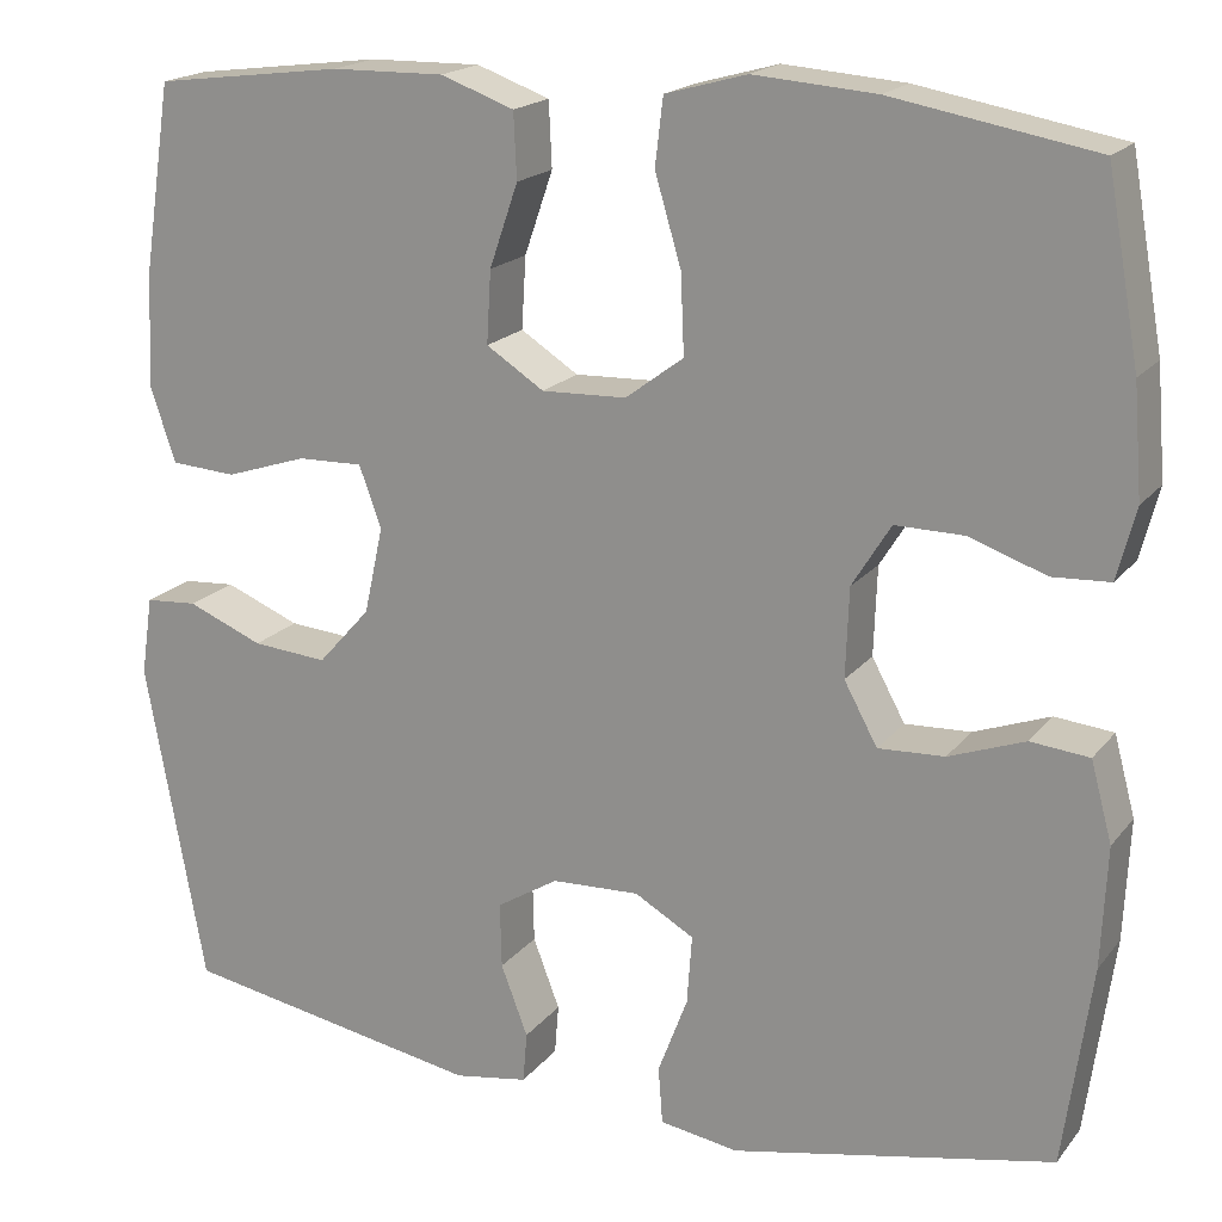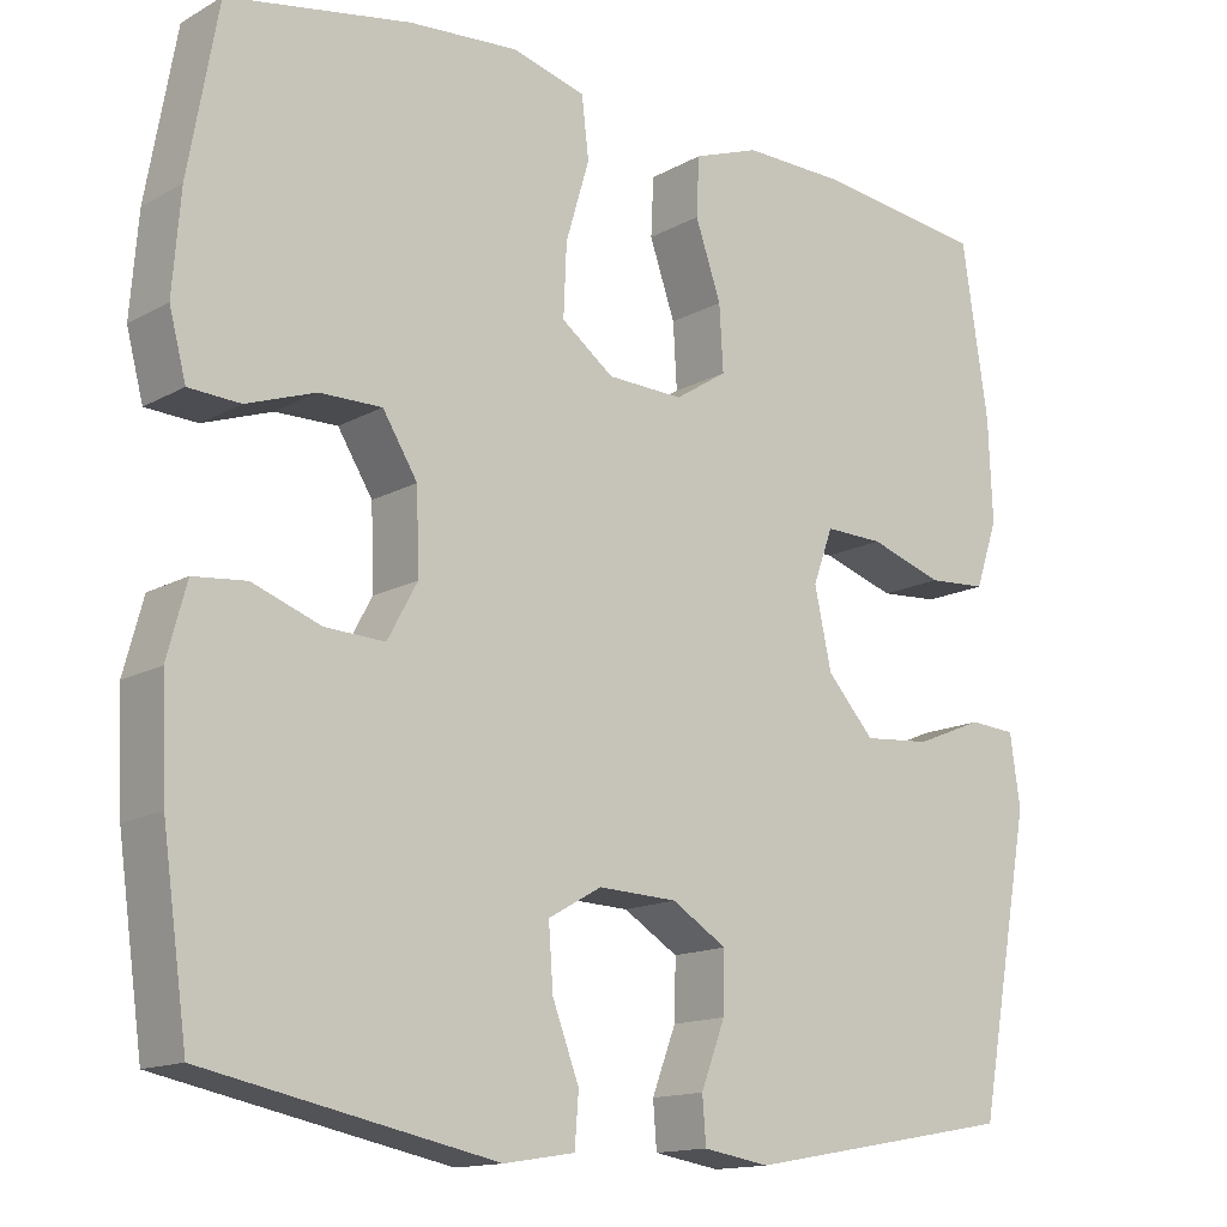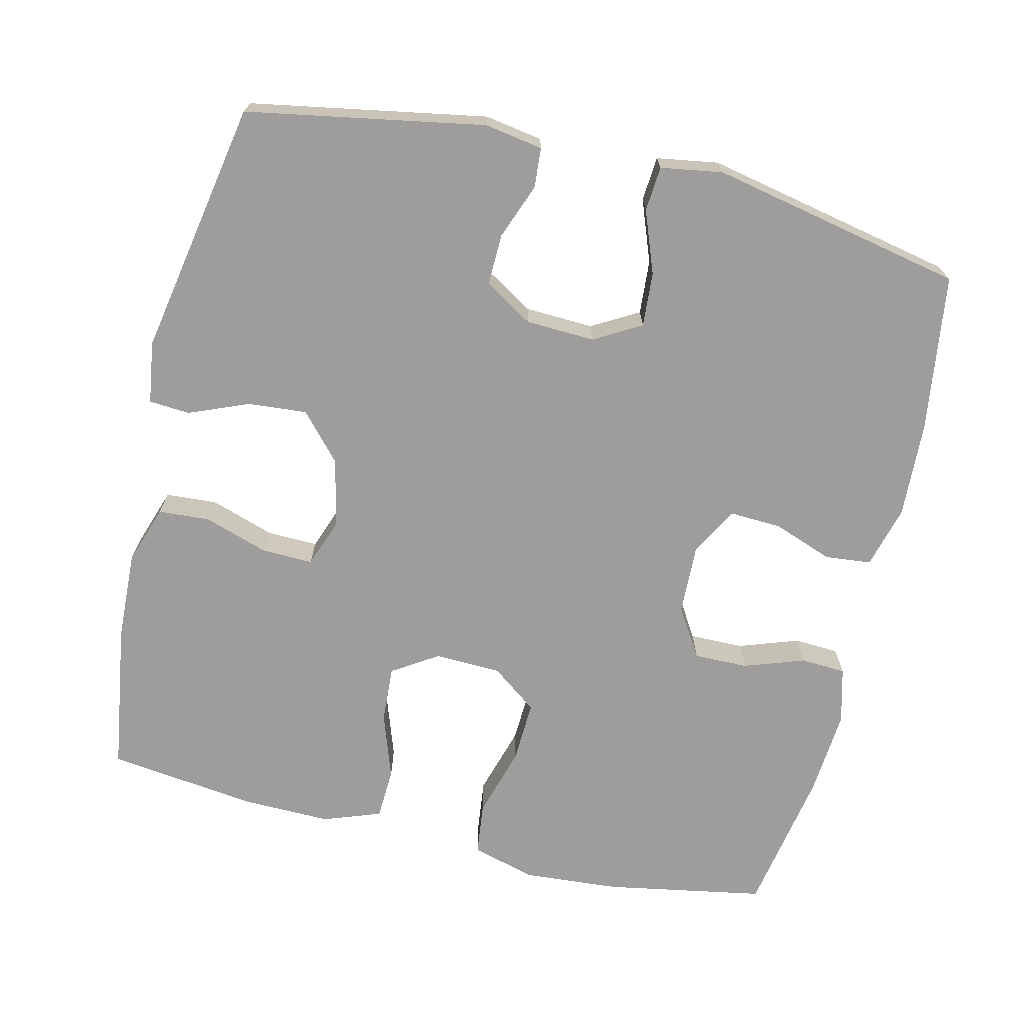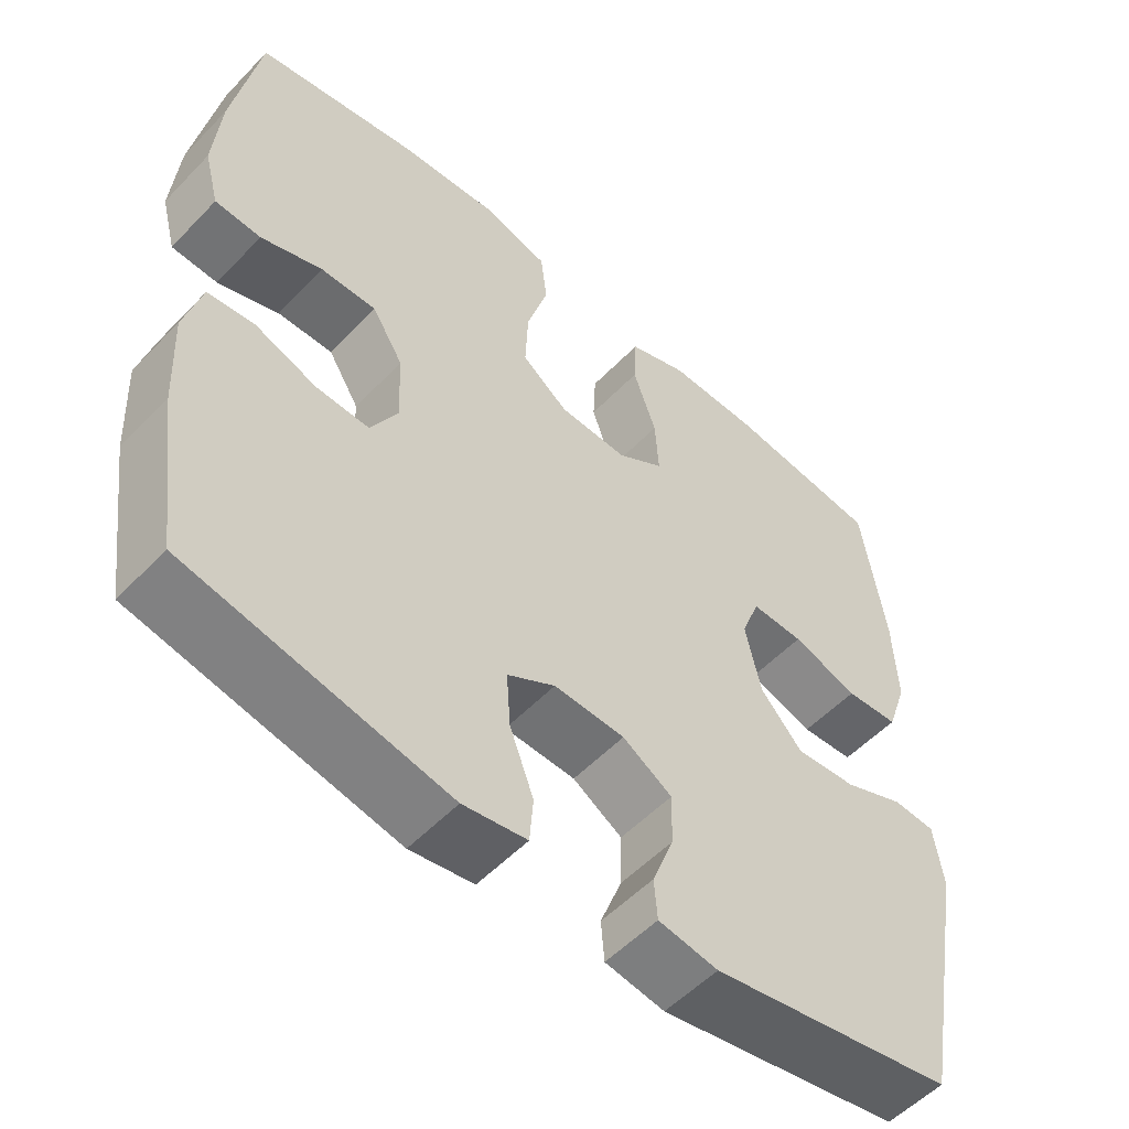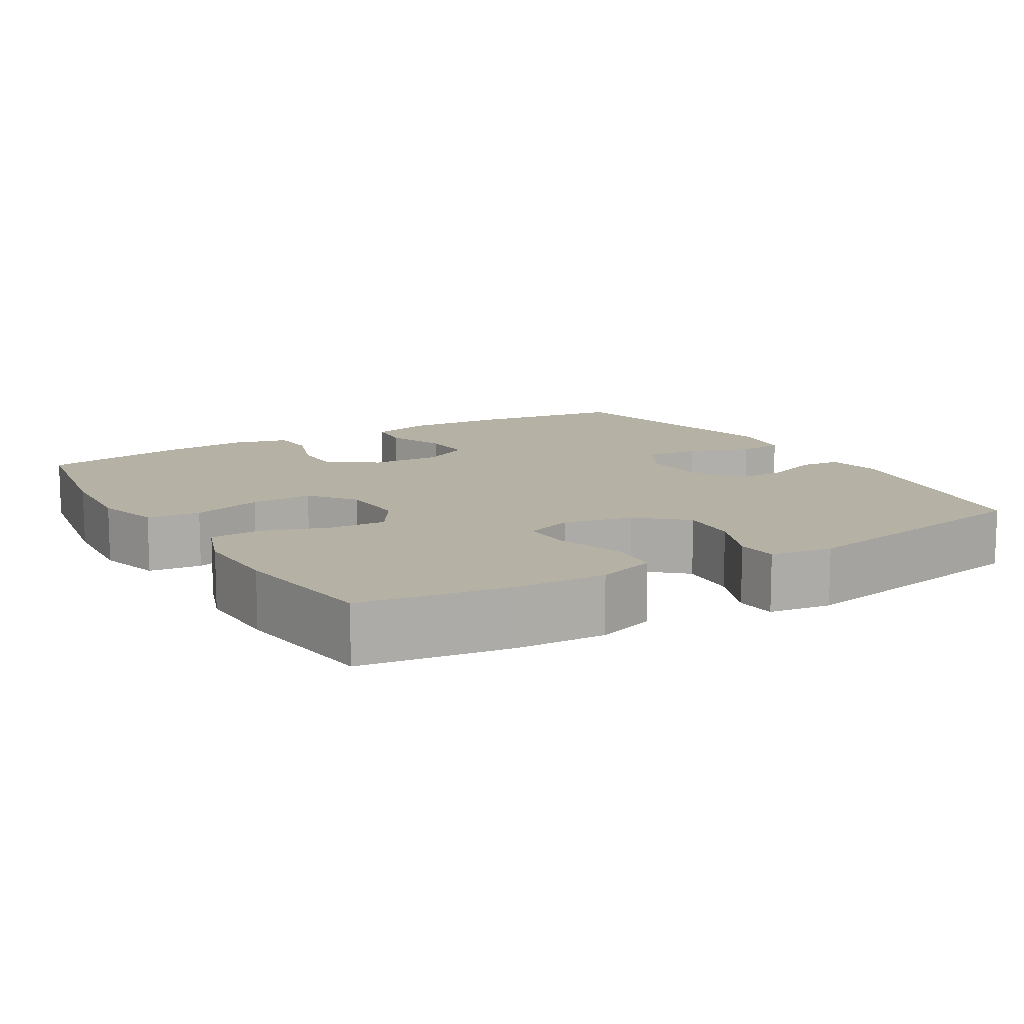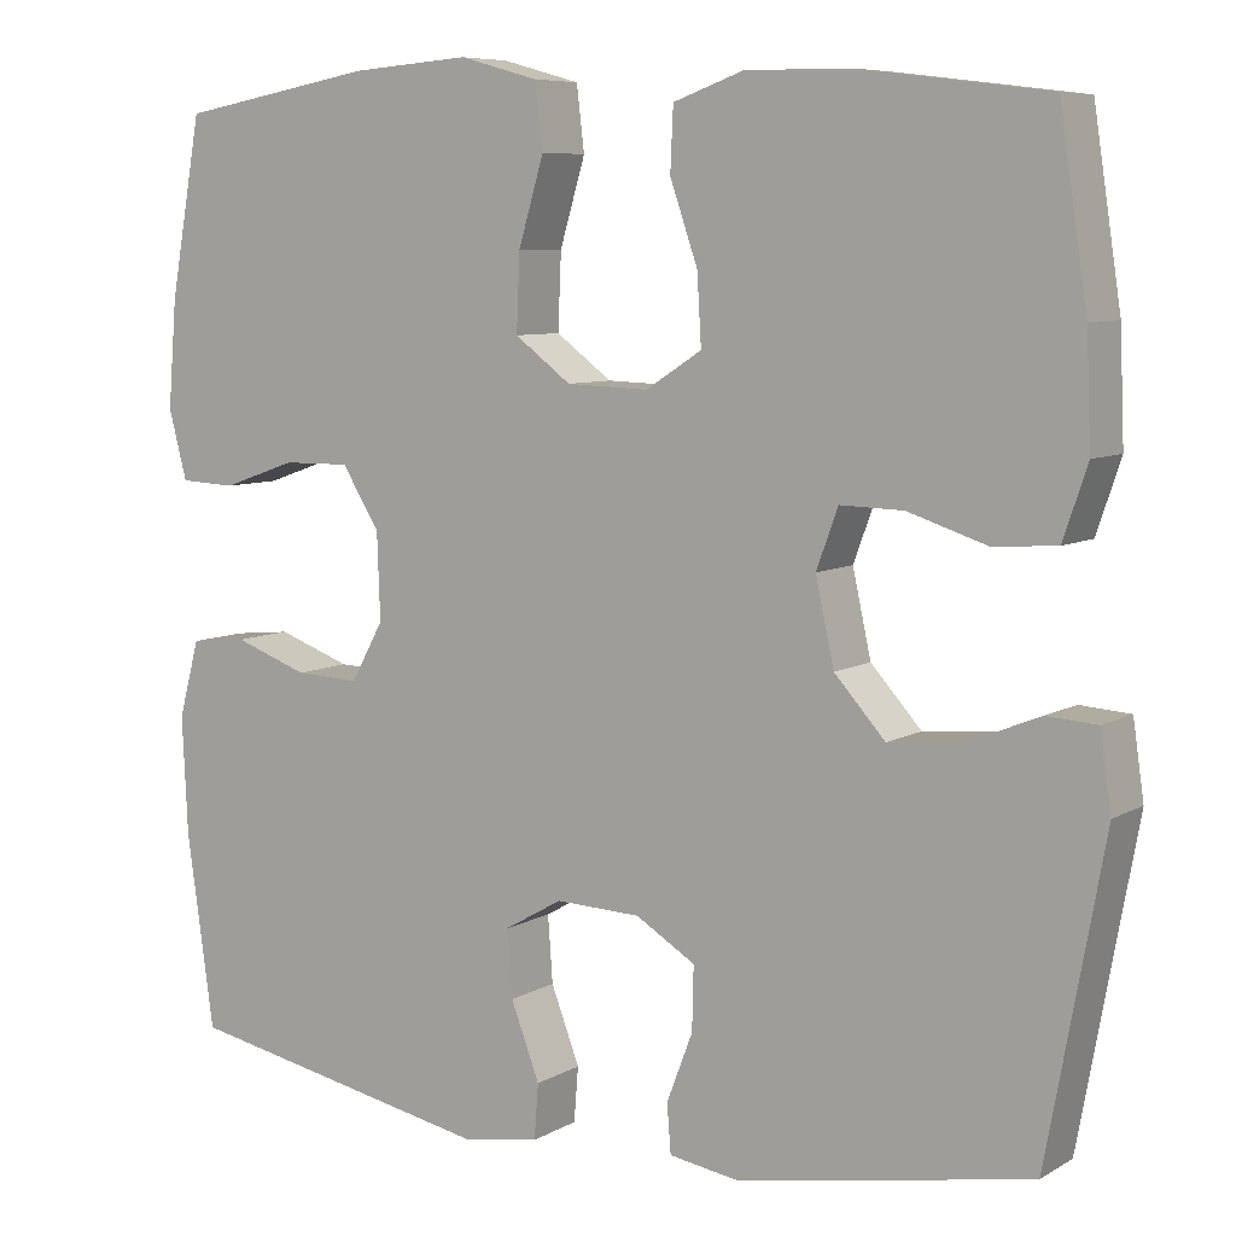
<metadata>
{"format":"obj","ext":"obj","renderer":"f3d","projection":"perspective","resolution":1024,"background":"white","views":[{"elev":18.5,"azim":-153.9,"up":"+Z"},{"elev":-14.3,"azim":-39.6,"up":"+Z"},{"elev":-70.4,"azim":166.6,"up":"+Y"},{"elev":-54.0,"azim":-42.5,"up":"+Z"},{"elev":11.9,"azim":59.0,"up":"+Y"},{"elev":7.4,"azim":32.6,"up":"+Z"}]}
</metadata>
<code>
o path1940_path1940.001
v -0.5375 0.0375 0.3119
v -0.5469 0.0375 0.1935
v -0.5269 0.0375 0.1166
v -0.4652 0.0375 0.1133
v -0.3828 0.0375 0.1421
v -0.3085 0.0375 0.1429
v -0.2668 0.0375 0.07569
v -0.2633 0.0375 -0.02032
v -0.2992 0.0375 -0.08609
v -0.3704 0.0375 -0.08284
v -0.4524 0.0375 -0.05299
v -0.5156 0.0375 -0.05926
v -0.5385 0.0375 -0.1448
v -0.5324 0.0375 -0.2748
v -0.5022 0.0375 -0.4914
v -0.1553 0.0375 -0.5622
v -0.0704 0.0375 -0.5485
v -0.06569 0.0375 -0.4873
v -0.09763 0.0375 -0.4026
v -0.103 0.0375 -0.3282
v -0.03904 0.0375 -0.2916
v 0.05555 0.0375 -0.2954
v 0.1216 0.0375 -0.3362
v 0.1199 0.0375 -0.4064
v 0.09102 0.0375 -0.4824
v 0.09536 0.0375 -0.5367
v 0.1747 0.0375 -0.5497
v 0.4997 0.0375 -0.4914
v 0.5637 0.0375 -0.1423
v 0.5514 0.0375 -0.05726
v 0.4953 0.0375 -0.05328
v 0.4138 0.0375 -0.0865
v 0.3331 0.0375 -0.09321
v 0.2766 0.0375 -0.03019
v 0.256 0.0375 0.06381
v 0.2801 0.0375 0.1296
v 0.3502 0.0375 0.1278
v 0.4383 0.0375 0.09905
v 0.5089 0.0375 0.1037
v 0.5358 0.0375 0.1837
v 0.5307 0.0375 0.306
v 0.4997 0.0375 0.5103
v 0.2961 0.0375 0.5359
v 0.1745 0.0375 0.538
v 0.0955 0.0375 0.5095
v 0.09223 0.0375 0.4393
v 0.123 0.0375 0.3499
v 0.1276 0.0375 0.2723
v 0.06544 0.0375 0.2323
v -0.0257 0.0375 0.2355
v -0.08829 0.0375 0.2824
v -0.08464 0.0375 0.3677
v -0.05638 0.0375 0.4633
v -0.06495 0.0375 0.5353
v -0.1525 0.0375 0.5595
v -0.2839 0.0375 0.5496
v -0.5022 0.0375 0.5103
v -0.5375 -0.0375 0.3119
v -0.5469 -0.0375 0.1935
v -0.5269 -0.0375 0.1166
v -0.4652 -0.0375 0.1133
v -0.3828 -0.0375 0.1421
v -0.3085 -0.0375 0.1429
v -0.2668 -0.0375 0.07569
v -0.2633 -0.0375 -0.02032
v -0.2992 -0.0375 -0.08609
v -0.3704 -0.0375 -0.08284
v -0.4524 -0.0375 -0.05299
v -0.5156 -0.0375 -0.05926
v -0.5385 -0.0375 -0.1448
v -0.5324 -0.0375 -0.2748
v -0.5022 -0.0375 -0.4914
v -0.1553 -0.0375 -0.5622
v -0.0704 -0.0375 -0.5485
v -0.06569 -0.0375 -0.4873
v -0.09763 -0.0375 -0.4026
v -0.103 -0.0375 -0.3282
v -0.03904 -0.0375 -0.2916
v 0.05555 -0.0375 -0.2954
v 0.1216 -0.0375 -0.3362
v 0.1199 -0.0375 -0.4064
v 0.09102 -0.0375 -0.4824
v 0.09536 -0.0375 -0.5367
v 0.1747 -0.0375 -0.5497
v 0.4997 -0.0375 -0.4914
v 0.5637 -0.0375 -0.1423
v 0.5514 -0.0375 -0.05726
v 0.4953 -0.0375 -0.05328
v 0.4138 -0.0375 -0.0865
v 0.3331 -0.0375 -0.09321
v 0.2766 -0.0375 -0.03019
v 0.256 -0.0375 0.06381
v 0.2801 -0.0375 0.1296
v 0.3502 -0.0375 0.1278
v 0.4383 -0.0375 0.09905
v 0.5089 -0.0375 0.1037
v 0.5358 -0.0375 0.1837
v 0.5307 -0.0375 0.306
v 0.4997 -0.0375 0.5103
v 0.2961 -0.0375 0.5359
v 0.1745 -0.0375 0.538
v 0.0955 -0.0375 0.5095
v 0.09223 -0.0375 0.4393
v 0.123 -0.0375 0.3499
v 0.1276 -0.0375 0.2723
v 0.06544 -0.0375 0.2323
v -0.0257 -0.0375 0.2355
v -0.08829 -0.0375 0.2824
v -0.08464 -0.0375 0.3677
v -0.05638 -0.0375 0.4633
v -0.06495 -0.0375 0.5353
v -0.1525 -0.0375 0.5595
v -0.2839 -0.0375 0.5496
v -0.5022 -0.0375 0.5103
v -0.06495 0.0375 0.5353
v -0.06495 0.0375 0.5353
v -0.1525 0.0375 0.5595
v -0.2839 0.0375 0.5496
v 0.2961 0.0375 0.5359
v 0.1745 0.0375 0.538
v 0.0955 0.0375 0.5095
v 0.0955 0.0375 0.5095
v -0.05638 0.0375 0.4633
v 0.4997 0.0375 0.5103
v 0.4997 0.0375 0.5103
v -0.5022 0.0375 0.5103
v -0.5022 0.0375 0.5103
v 0.09223 0.0375 0.4393
v -0.08464 0.0375 0.3677
v 0.123 0.0375 0.3499
v -0.5375 0.0375 0.3119
v 0.5307 0.0375 0.306
v -0.08829 0.0375 0.2824
v 0.1276 0.0375 0.2723
v 0.1276 0.0375 0.2723
v -0.5469 0.0375 0.1935
v 0.5358 0.0375 0.1837
v -0.0257 0.0375 0.2355
v 0.06544 0.0375 0.2323
v -0.5269 0.0375 0.1166
v -0.5269 0.0375 0.1166
v 0.5089 0.0375 0.1037
v 0.5089 0.0375 0.1037
v 0.2801 0.0375 0.1296
v 0.2801 0.0375 0.1296
v 0.3502 0.0375 0.1278
v -0.3828 0.0375 0.1421
v -0.3085 0.0375 0.1429
v -0.2668 0.0375 0.07569
v -0.4652 0.0375 0.1133
v 0.256 0.0375 0.06381
v 0.4383 0.0375 0.09905
v -0.2633 0.0375 -0.02032
v 0.2766 0.0375 -0.03019
v -0.2992 0.0375 -0.08609
v -0.2992 0.0375 -0.08609
v 0.3331 0.0375 -0.09321
v -0.3704 0.0375 -0.08284
v -0.4524 0.0375 -0.05299
v -0.5156 0.0375 -0.05926
v -0.5156 0.0375 -0.05926
v 0.5514 0.0375 -0.05726
v 0.5514 0.0375 -0.05726
v 0.4953 0.0375 -0.05328
v 0.4138 0.0375 -0.0865
v 0.5637 0.0375 -0.1423
v -0.5385 0.0375 -0.1448
v -0.5324 0.0375 -0.2748
v -0.03904 0.0375 -0.2916
v 0.05555 0.0375 -0.2954
v -0.103 0.0375 -0.3282
v -0.103 0.0375 -0.3282
v 0.1216 0.0375 -0.3362
v -0.09763 0.0375 -0.4026
v 0.1199 0.0375 -0.4064
v 0.4997 0.0375 -0.4914
v 0.4997 0.0375 -0.4914
v -0.06569 0.0375 -0.4873
v 0.09102 0.0375 -0.4824
v -0.5022 0.0375 -0.4914
v -0.5022 0.0375 -0.4914
v 0.09536 0.0375 -0.5367
v 0.09536 0.0375 -0.5367
v -0.0704 0.0375 -0.5485
v -0.0704 0.0375 -0.5485
v 0.1747 0.0375 -0.5497
v -0.1553 0.0375 -0.5622
v -0.06495 -0.0375 0.5353
v -0.06495 -0.0375 0.5353
v -0.1525 -0.0375 0.5595
v -0.2839 -0.0375 0.5496
v 0.2961 -0.0375 0.5359
v 0.1745 -0.0375 0.538
v 0.0955 -0.0375 0.5095
v 0.0955 -0.0375 0.5095
v -0.05638 -0.0375 0.4633
v 0.4997 -0.0375 0.5103
v 0.4997 -0.0375 0.5103
v -0.5022 -0.0375 0.5103
v -0.5022 -0.0375 0.5103
v 0.09223 -0.0375 0.4393
v -0.08464 -0.0375 0.3677
v 0.123 -0.0375 0.3499
v -0.5375 -0.0375 0.3119
v 0.5307 -0.0375 0.306
v -0.08829 -0.0375 0.2824
v 0.1276 -0.0375 0.2723
v 0.1276 -0.0375 0.2723
v -0.5469 -0.0375 0.1935
v 0.5358 -0.0375 0.1837
v -0.0257 -0.0375 0.2355
v 0.06544 -0.0375 0.2323
v -0.5269 -0.0375 0.1166
v -0.5269 -0.0375 0.1166
v 0.5089 -0.0375 0.1037
v 0.5089 -0.0375 0.1037
v 0.2801 -0.0375 0.1296
v 0.2801 -0.0375 0.1296
v 0.3502 -0.0375 0.1278
v -0.3828 -0.0375 0.1421
v -0.3085 -0.0375 0.1429
v -0.2668 -0.0375 0.07569
v -0.4652 -0.0375 0.1133
v 0.256 -0.0375 0.06381
v 0.4383 -0.0375 0.09905
v -0.2633 -0.0375 -0.02032
v 0.2766 -0.0375 -0.03019
v -0.2992 -0.0375 -0.08609
v -0.2992 -0.0375 -0.08609
v 0.3331 -0.0375 -0.09321
v -0.3704 -0.0375 -0.08284
v -0.4524 -0.0375 -0.05299
v -0.5156 -0.0375 -0.05926
v -0.5156 -0.0375 -0.05926
v 0.5514 -0.0375 -0.05726
v 0.5514 -0.0375 -0.05726
v 0.4953 -0.0375 -0.05328
v 0.4138 -0.0375 -0.0865
v 0.5637 -0.0375 -0.1423
v -0.5385 -0.0375 -0.1448
v -0.5324 -0.0375 -0.2748
v -0.03904 -0.0375 -0.2916
v 0.05555 -0.0375 -0.2954
v -0.103 -0.0375 -0.3282
v -0.103 -0.0375 -0.3282
v 0.1216 -0.0375 -0.3362
v -0.09763 -0.0375 -0.4026
v 0.1199 -0.0375 -0.4064
v 0.4997 -0.0375 -0.4914
v 0.4997 -0.0375 -0.4914
v -0.06569 -0.0375 -0.4873
v 0.09102 -0.0375 -0.4824
v -0.5022 -0.0375 -0.4914
v -0.5022 -0.0375 -0.4914
v 0.09536 -0.0375 -0.5367
v 0.09536 -0.0375 -0.5367
v -0.0704 -0.0375 -0.5485
v -0.0704 -0.0375 -0.5485
v 0.1747 -0.0375 -0.5497
v -0.1553 -0.0375 -0.5622
f 204 191 199
f 191 202 190
f 243 227 242
f 231 232 240
f 260 247 253
f 211 206 222
f 248 249 246
f 192 205 197
f 226 211 222
f 221 191 204
f 190 196 188
f 251 247 260
f 223 209 213
f 201 193 194
f 204 220 221
f 209 220 204
f 221 202 191
f 241 228 231
f 244 242 228
f 259 249 248
f 228 242 226
f 238 239 237
f 241 244 228
f 240 232 233
f 193 203 192
f 225 210 219
f 242 227 224
f 224 212 211
f 246 227 243
f 217 203 207
f 220 209 223
f 215 210 225
f 227 246 230
f 205 219 210
f 222 206 221
f 190 202 196
f 242 211 226
f 247 244 253
f 219 203 217
f 203 193 201
f 242 224 211
f 237 239 235
f 238 230 249
f 253 244 241
f 219 205 203
f 239 238 249
f 221 206 202
f 249 230 246
f 252 259 248
f 251 260 257
f 205 192 203
f 224 217 212
f 241 231 240
f 255 259 252
f 212 217 207
f 116 55 112 189
f 55 56 113 112
f 43 44 101 100
f 44 122 195 101
f 53 54 111 110
f 125 43 100 198
f 56 127 200 113
f 45 46 103 102
f 52 53 110 109
f 46 47 104 103
f 57 1 58 114
f 41 42 99 98
f 51 52 109 108
f 47 135 208 104
f 1 2 59 58
f 40 41 98 97
f 50 51 108 107
f 48 49 106 105
f 49 50 107 106
f 2 141 214 59
f 143 40 97 216
f 145 37 94 218
f 5 6 63 62
f 6 7 64 63
f 4 5 62 61
f 3 4 61 60
f 35 36 93 92
f 38 39 96 95
f 37 38 95 94
f 7 8 65 64
f 34 35 92 91
f 8 156 229 65
f 33 34 91 90
f 10 11 68 67
f 11 161 234 68
f 163 31 88 236
f 31 32 89 88
f 29 30 87 86
f 12 13 70 69
f 9 10 67 66
f 32 33 90 89
f 13 14 71 70
f 21 22 79 78
f 172 21 78 245
f 22 23 80 79
f 19 20 77 76
f 23 24 81 80
f 177 29 86 250
f 18 19 76 75
f 24 25 82 81
f 14 181 254 71
f 25 183 256 82
f 185 18 75 258
f 27 28 85 84
f 26 27 84 83
f 16 17 74 73
f 15 16 73 72
f 131 126 118
f 118 117 129
f 170 169 154
f 158 167 159
f 187 180 174
f 138 149 133
f 175 173 176
f 119 124 132
f 153 149 138
f 148 131 118
f 117 115 123
f 178 187 174
f 150 140 136
f 128 121 120
f 131 148 147
f 136 131 147
f 148 118 129
f 168 158 155
f 171 155 169
f 186 175 176
f 155 153 169
f 165 164 166
f 168 155 171
f 167 160 159
f 120 119 130
f 152 146 137
f 169 151 154
f 151 138 139
f 173 170 154
f 144 134 130
f 147 150 136
f 142 152 137
f 154 157 173
f 132 137 146
f 149 148 133
f 117 123 129
f 169 153 138
f 174 180 171
f 146 144 130
f 130 128 120
f 169 138 151
f 164 162 166
f 165 176 157
f 180 168 171
f 146 130 132
f 166 176 165
f 148 129 133
f 176 173 157
f 179 175 186
f 178 184 187
f 132 130 119
f 151 139 144
f 168 167 158
f 182 179 186
f 139 134 144

</code>
